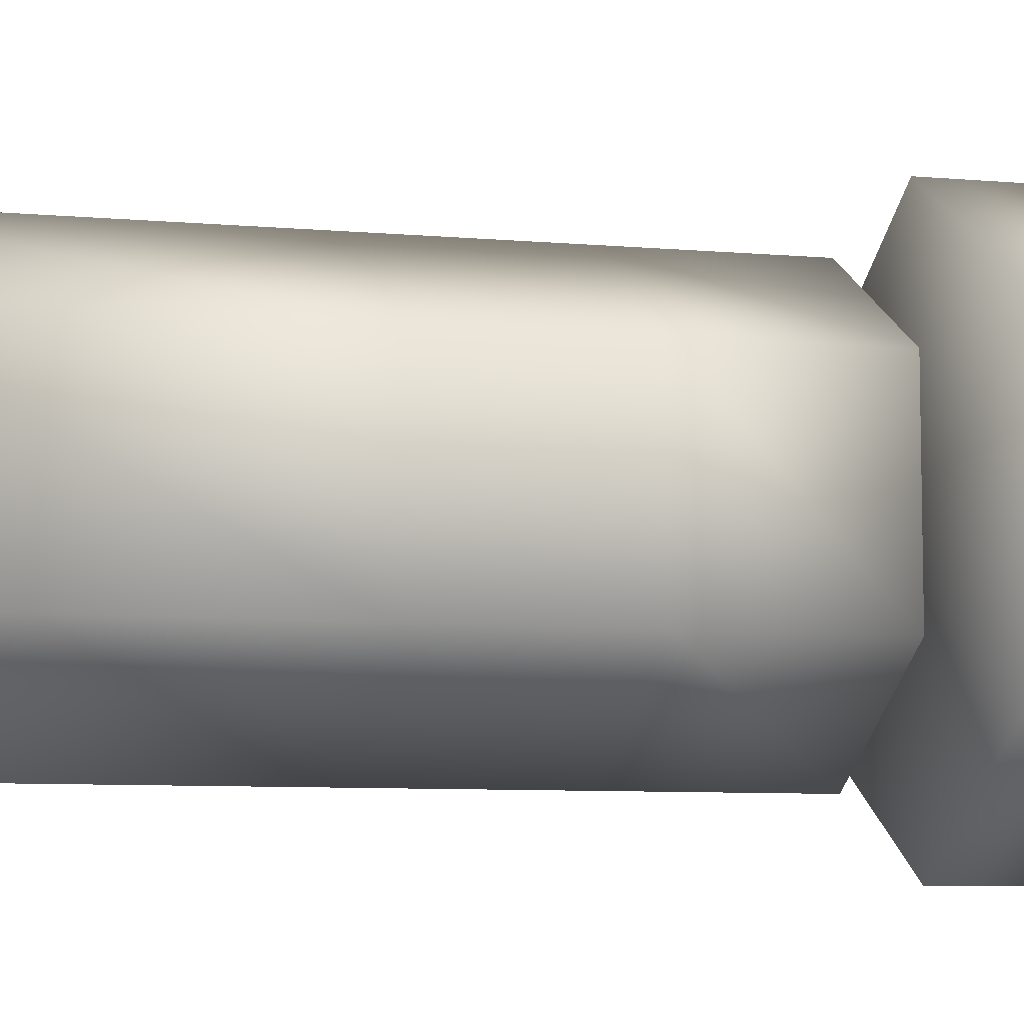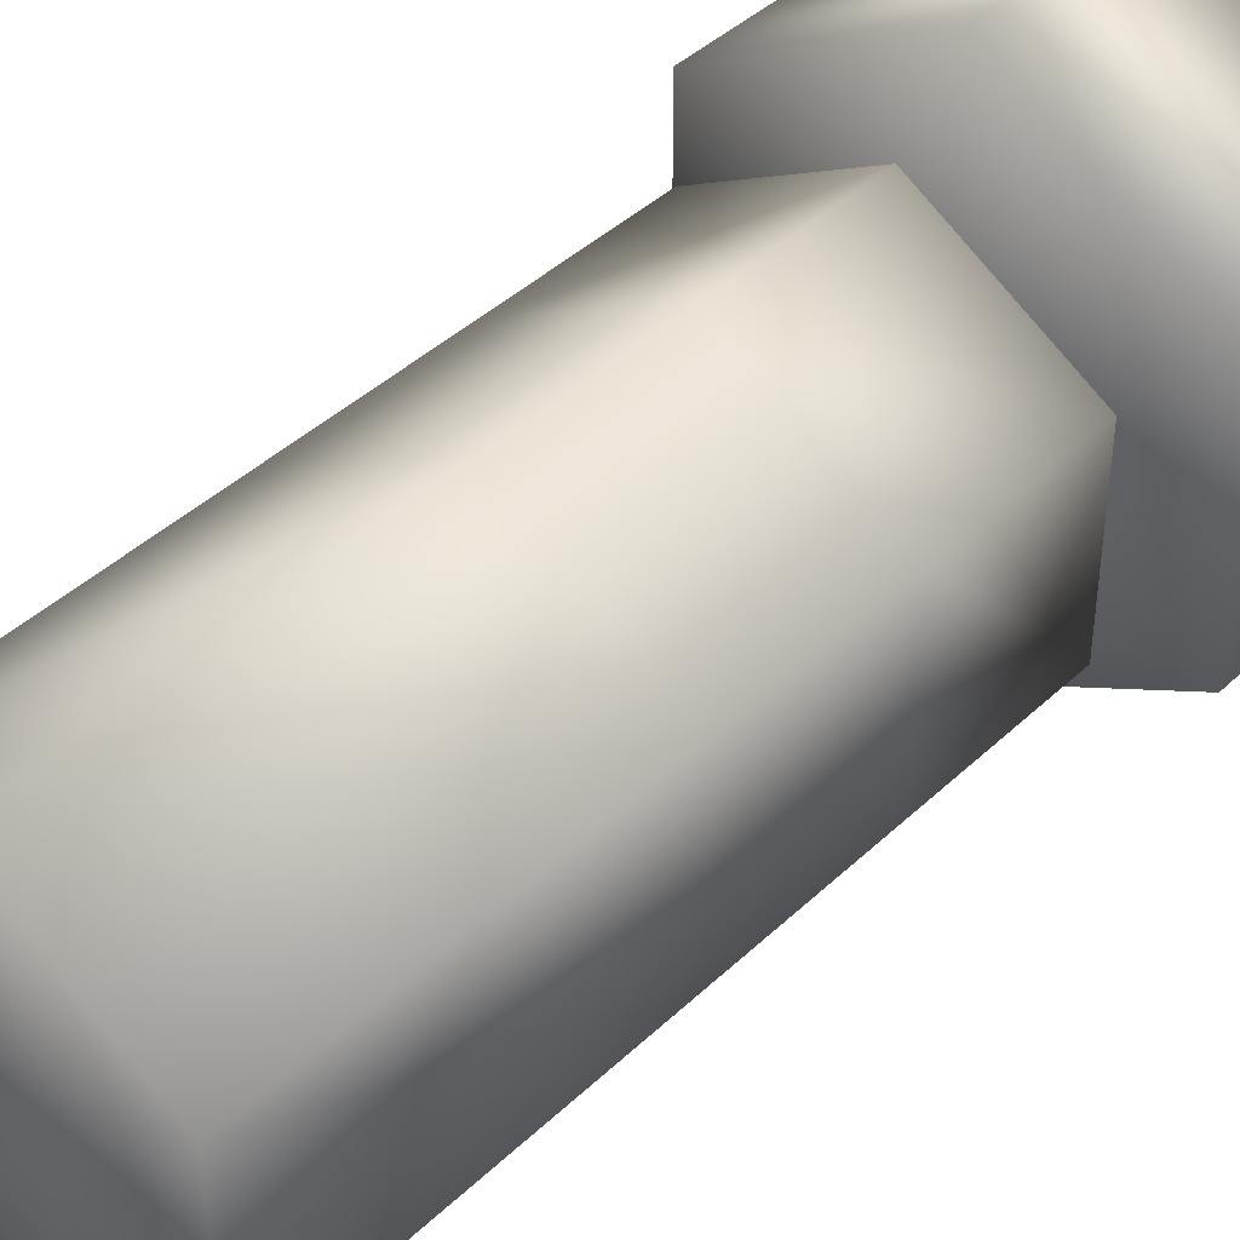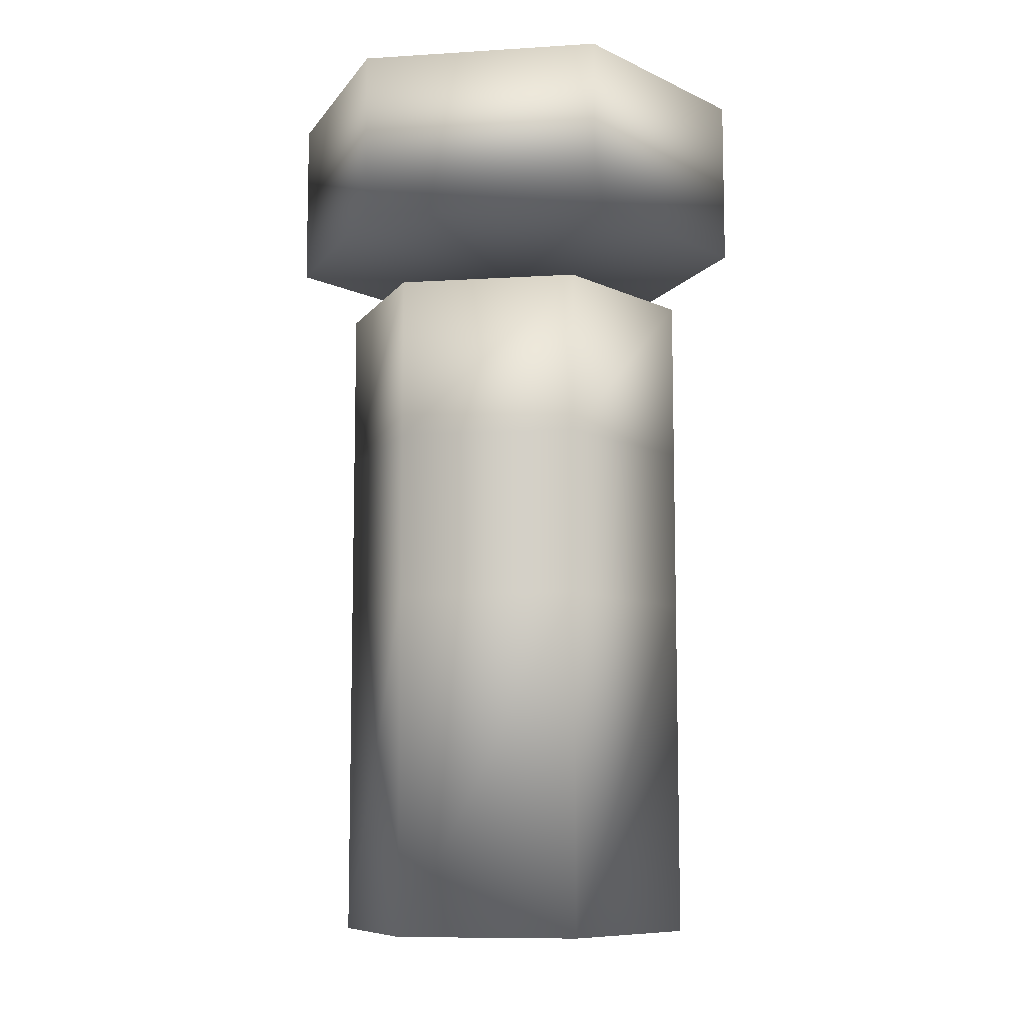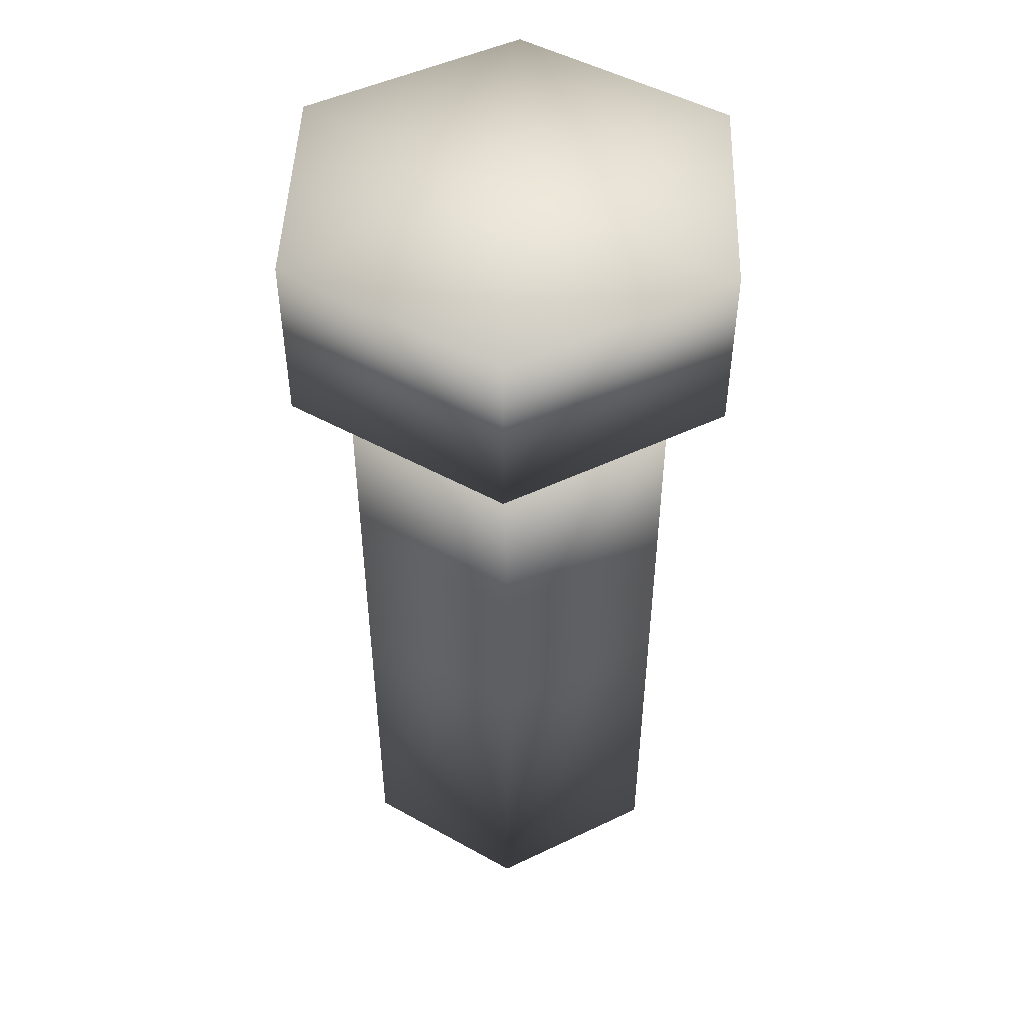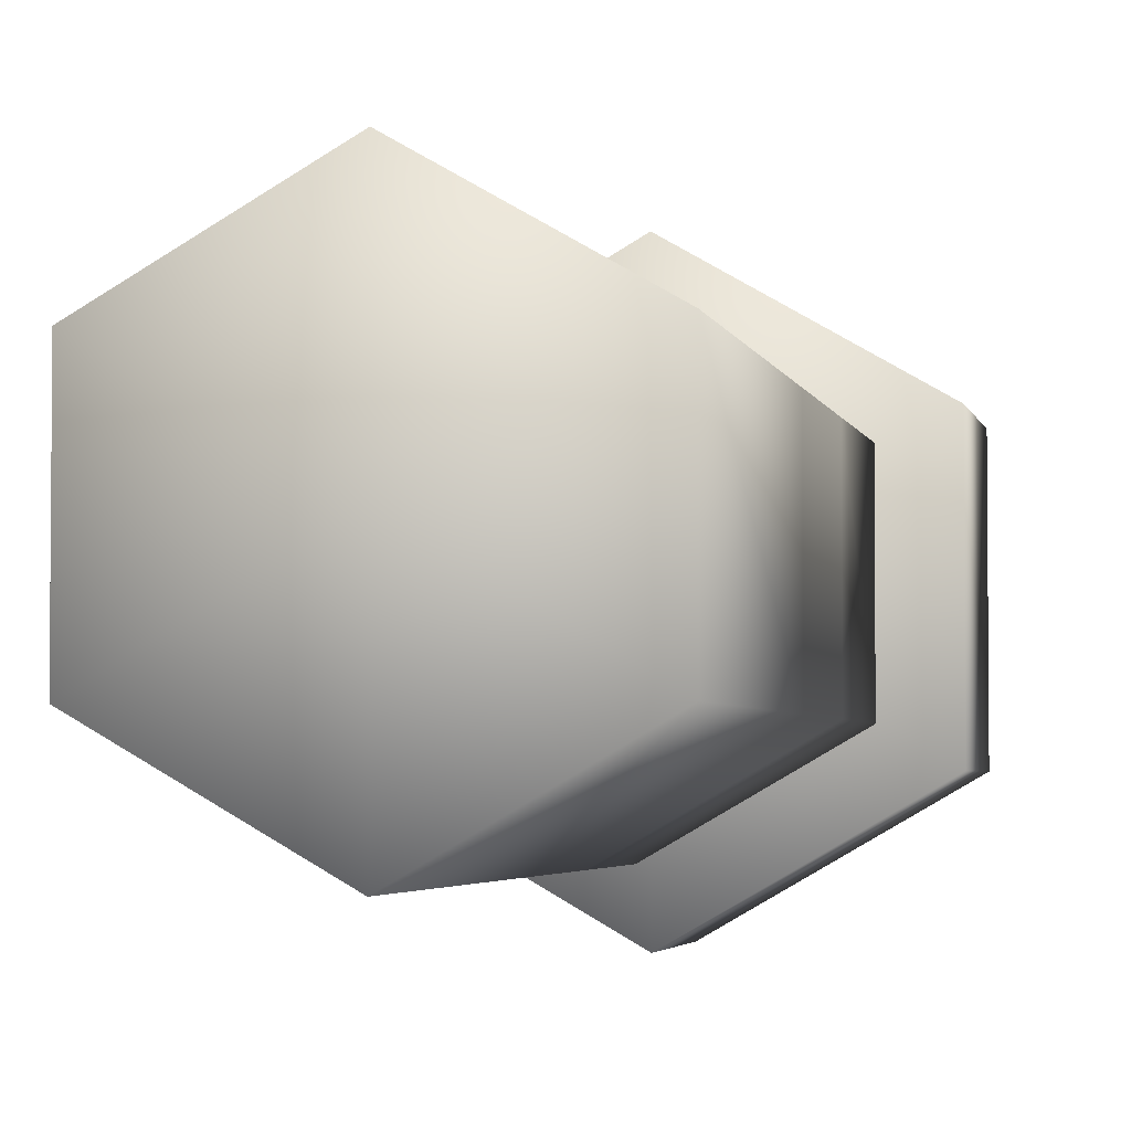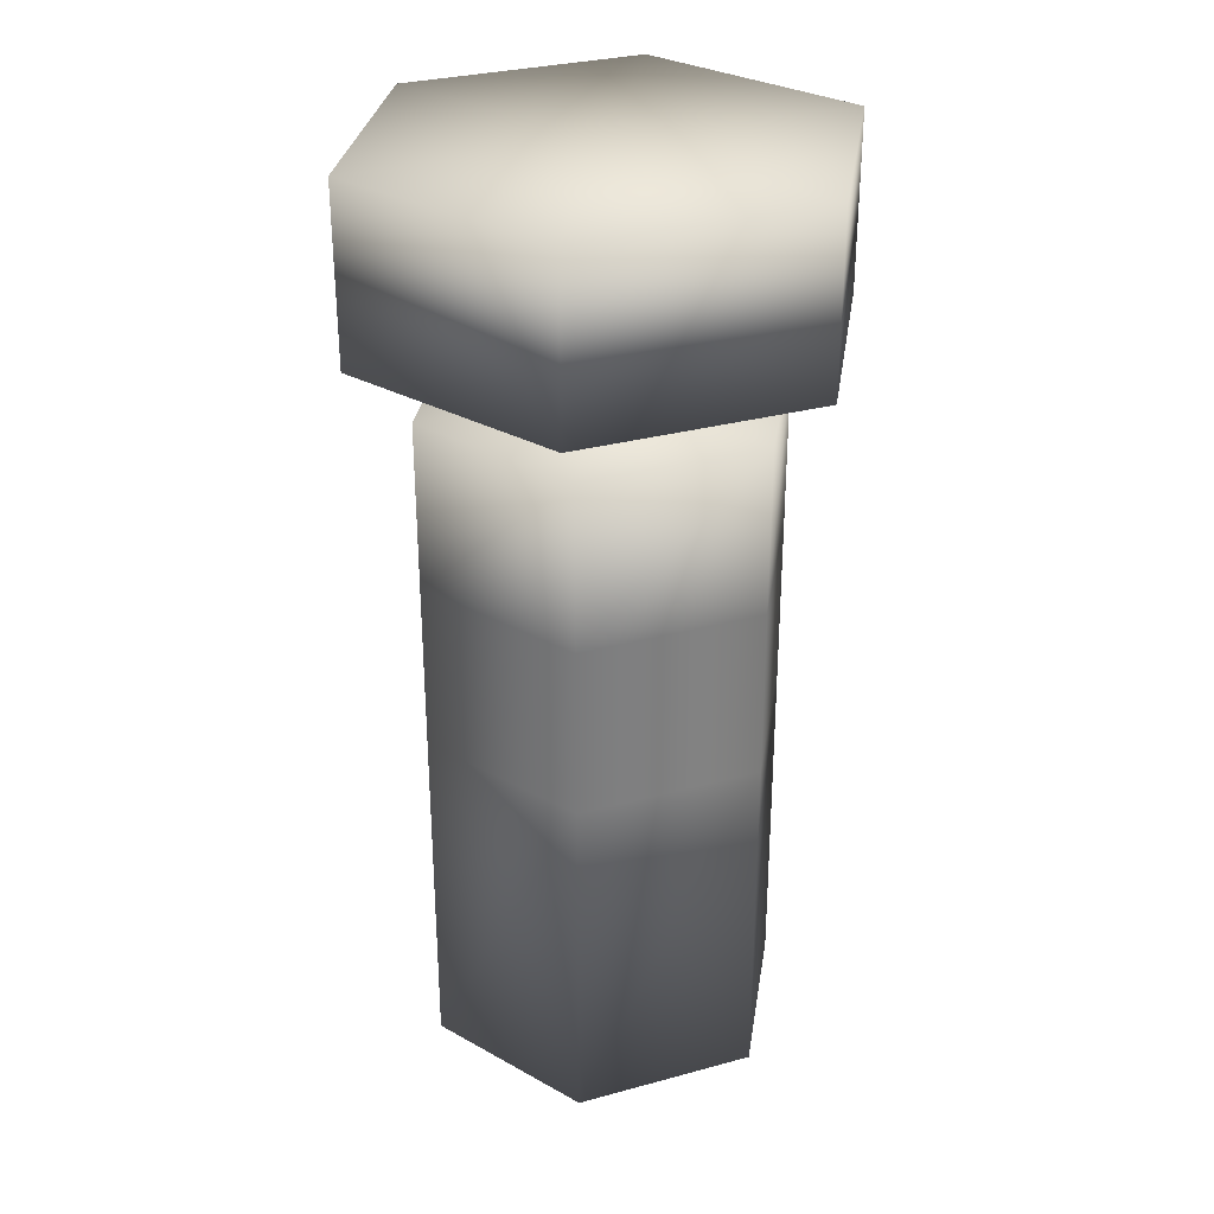
<metadata>
{"format":"obj","ext":"obj","renderer":"f3d","projection":"perspective","resolution":1024,"background":"white","views":[{"elev":-7.7,"azim":75.8,"up":"+Z"},{"elev":42.1,"azim":41.7,"up":"+Z"},{"elev":-9.2,"azim":-20.6,"up":"+Y"},{"elev":48.3,"azim":121.9,"up":"+Y"},{"elev":-3.4,"azim":11.7,"up":"+Z"},{"elev":30.6,"azim":-171.4,"up":"+Y"}]}
</metadata>
<code>
g pillBottle_geo
v 0.02352 -1.192e-09 -0.01358
v 9.194e-09 -1.192e-09 -0.02716
v -0.02352 -1.192e-09 -0.01358
v -0.02352 -1.192e-09 0.01358
v -4.987e-09 -1.192e-09 0.02716
v 0.02352 -1.192e-09 0.01358
v 0.02352 0.1019 -0.01358
v 9.194e-09 0.1019 -0.02716
v -0.02352 0.1019 -0.01358
v -0.02352 0.1019 0.01358
v -4.987e-09 0.1019 0.02716
v 0.02352 0.1019 0.01358
v 0 -1.192e-09 0
v 0 0.1019 0
v 0.02352 0.0771 0.01358
v -4.987e-09 0.0771 0.02716
v -0.02352 0.0771 0.01358
v -0.02352 0.0771 -0.01358
v 9.194e-09 0.0771 -0.02716
v 0.02352 0.0771 -0.01358
v 0.02352 0.05184 0.01358
v -4.987e-09 0.05184 0.02716
v -0.02352 0.05184 0.01358
v -0.02352 0.05184 -0.01358
v 9.194e-09 0.05184 -0.02716
v 0.02352 0.05184 -0.01358
v 0.03132 0.1105 -0.01808
v 1.048e-08 0.1105 -0.03616
v -0.03132 0.1105 -0.01808
v -0.03132 0.1105 0.01808
v -5.431e-09 0.1105 0.03616
v 0.03132 0.1105 0.01808
v 0.03132 0.1365 -0.01808
v 1.048e-08 0.1365 -0.03616
v -0.03132 0.1365 -0.01808
v -0.03132 0.1365 0.01808
v -5.431e-09 0.1365 0.03616
v 0.03132 0.1365 0.01808
v 0 0.1105 0
v 0 0.1365 0
v 9.194e-09 -1.192e-09 -0.02716
v 9.194e-09 0.05184 -0.02716
v -4.987e-09 -1.192e-09 0.02716
v -4.987e-09 0.05184 0.02716
v 9.194e-09 -1.192e-09 -0.02716
v 0.02352 -1.192e-09 -0.01358
v -0.02352 -1.192e-09 -0.01358
v -0.02352 -1.192e-09 0.01358
v -4.987e-09 -1.192e-09 0.02716
v 0.02352 -1.192e-09 0.01358
v -4.987e-09 0.1019 0.02716
v -4.987e-09 0.0771 0.02716
v -0.02352 0.1019 0.01358
v -0.02352 0.1019 -0.01358
v 9.194e-09 0.1019 -0.02716
v 9.194e-09 0.0771 -0.02716
v -4.987e-09 0.05184 0.02716
v 0.02352 0.0771 0.01358
v 0.02352 0.05184 0.01358
v -4.987e-09 0.0771 0.02716
v 0.02352 0.05184 -0.01358
v 9.194e-09 0.0771 -0.02716
v 9.194e-09 0.05184 -0.02716
v 0.02352 0.0771 -0.01358
v 1.048e-08 0.1105 -0.03616
v 1.048e-08 0.1365 -0.03616
v -5.431e-09 0.1105 0.03616
v -5.431e-09 0.1365 0.03616
v 0.03132 0.1105 -0.01808
v 0.03132 0.1105 0.01808
v 0.03132 0.1365 -0.01808
v 1.048e-08 0.1365 -0.03616
v -0.03132 0.1365 -0.01808
v -0.03132 0.1365 0.01808
v -5.431e-09 0.1365 0.03616
v 0.03132 0.1365 0.01808
g pillBottle_geo_0
f 21 44 43
f 6 21 43
f 26 21 6
f 1 26 6
f 25 26 1
f 2 25 1
f 24 42 41
f 3 24 41
f 23 24 3
f 4 23 3
f 22 23 4
f 5 22 4
f 17 52 51
f 53 17 51
f 18 17 53
f 54 18 53
f 19 18 54
f 55 19 54
f 12 11 16
f 15 12 16
f 7 12 15
f 20 7 15
f 8 7 20
f 56 8 20
f 61 63 62
f 64 61 62
f 59 61 64
f 58 59 64
f 57 59 58
f 60 57 58
f 38 68 67
f 32 38 67
f 33 38 32
f 27 33 32
f 34 33 27
f 28 34 27
f 30 31 37
f 36 30 37
f 29 30 36
f 35 29 36
f 65 29 35
f 66 65 35
f 13 46 50
f 45 46 13
f 47 45 13
f 13 48 47
f 49 48 13
f 50 49 13
f 14 9 10
f 8 9 14
f 7 8 14
f 14 12 7
f 11 12 14
f 10 11 14
f 18 19 42
f 24 18 42
f 17 18 24
f 23 17 24
f 52 17 23
f 22 52 23
f 39 69 70
f 65 69 39
f 29 65 39
f 39 30 29
f 31 30 39
f 70 31 39
f 40 72 73
f 71 72 40
f 76 71 40
f 40 75 76
f 74 75 40
f 73 74 40

</code>
